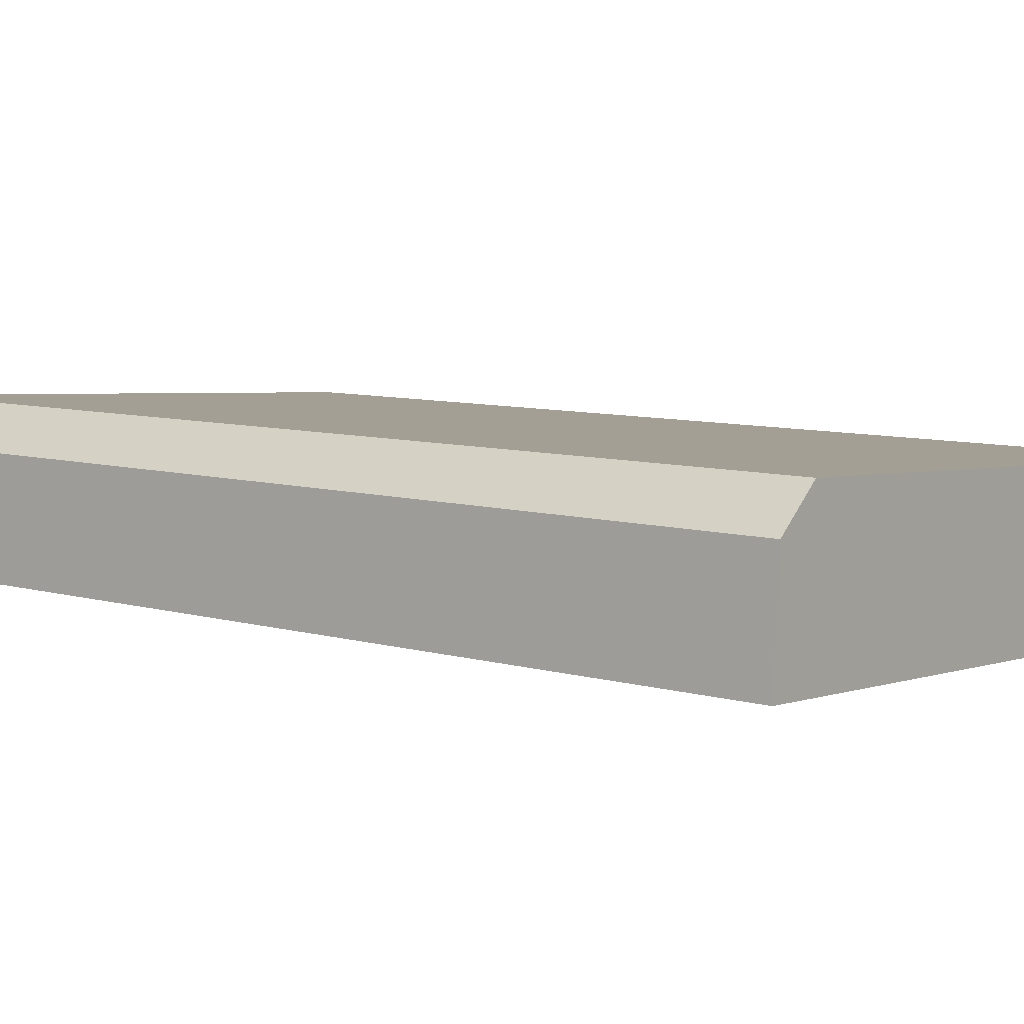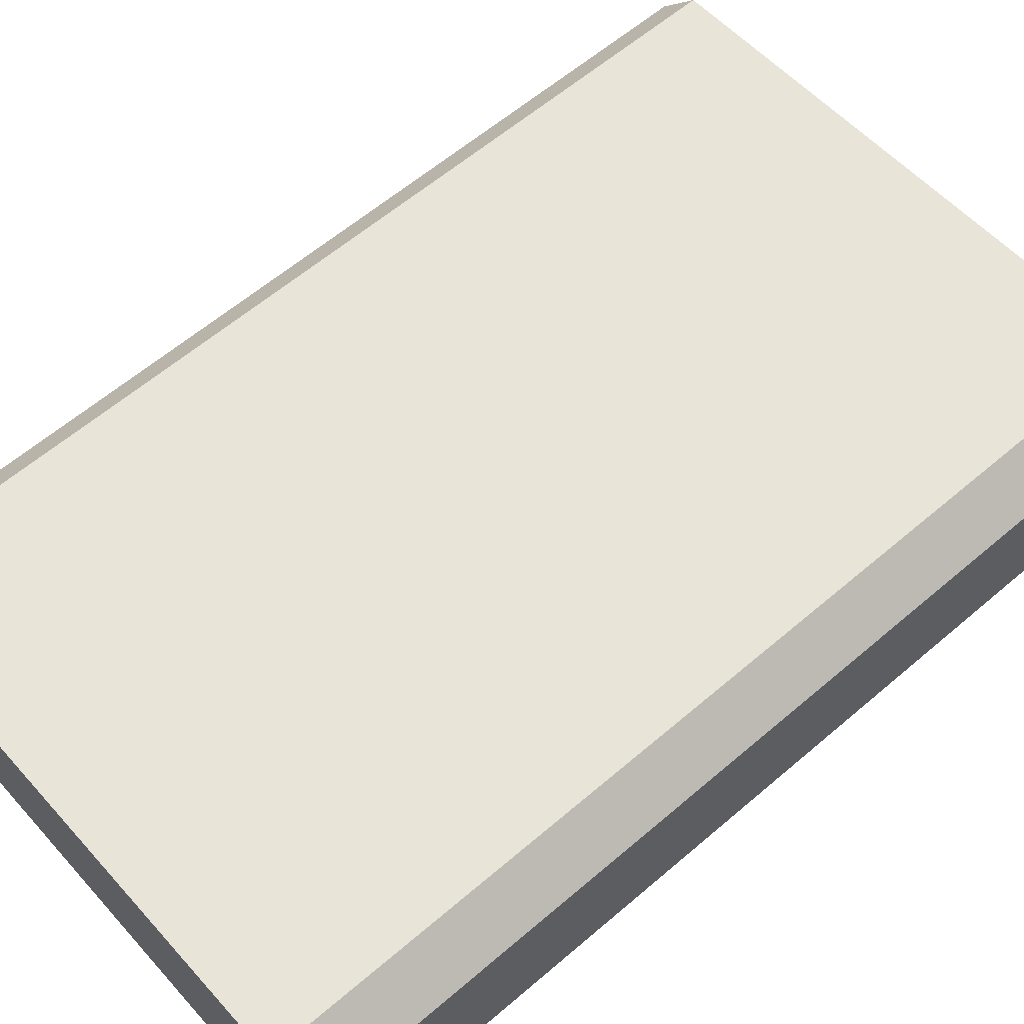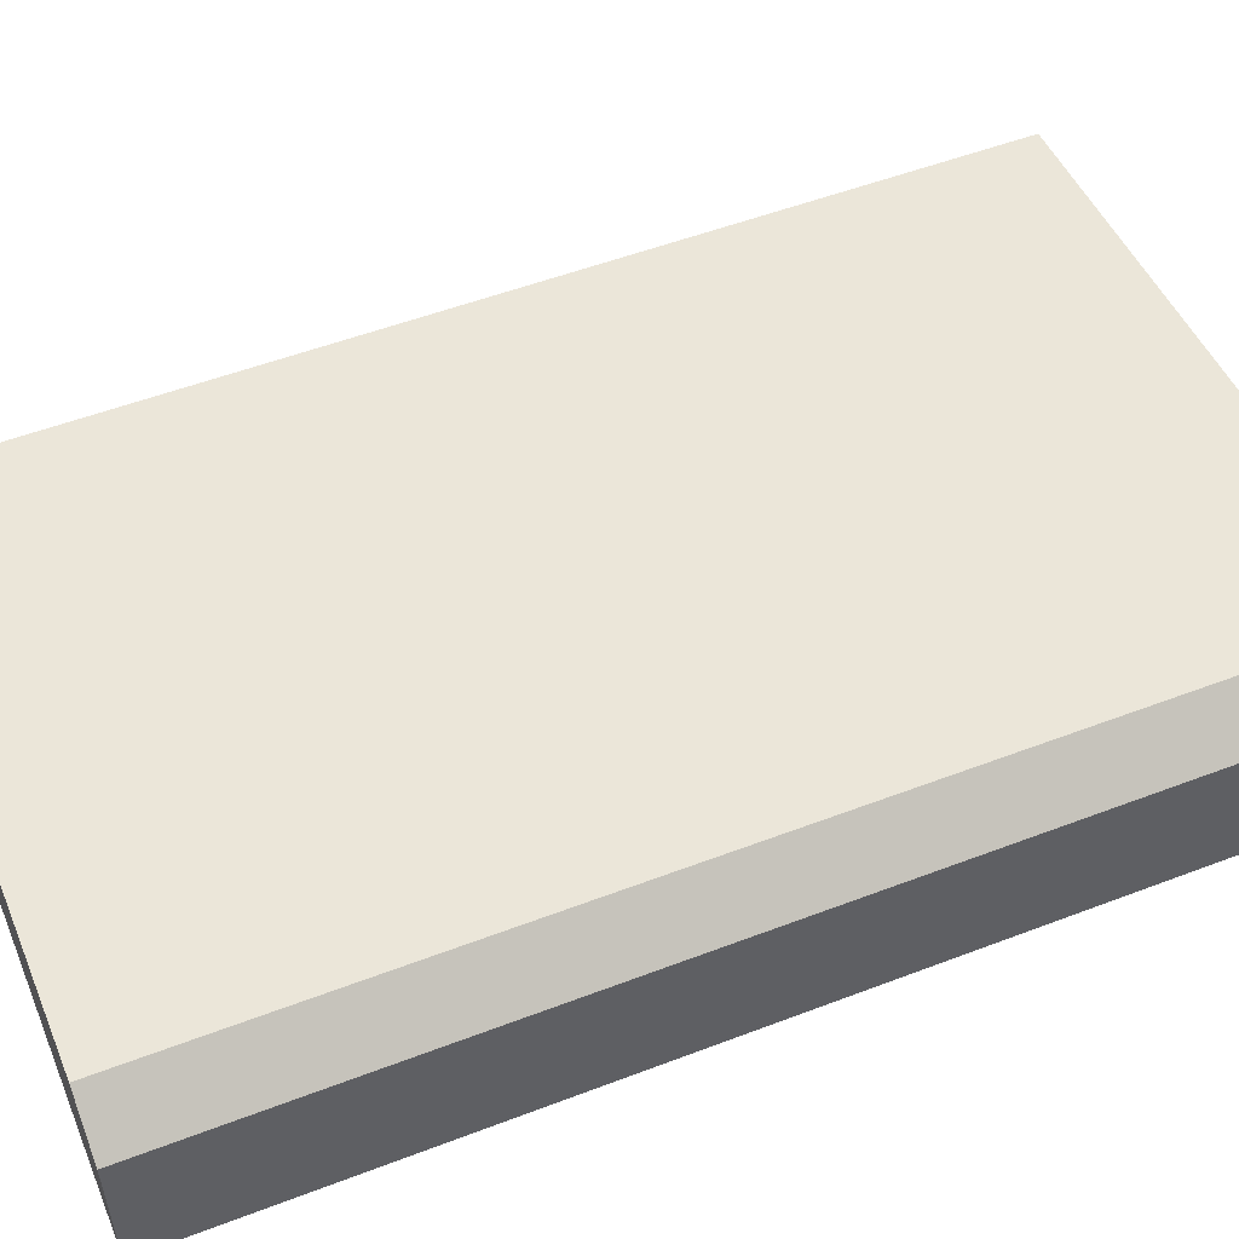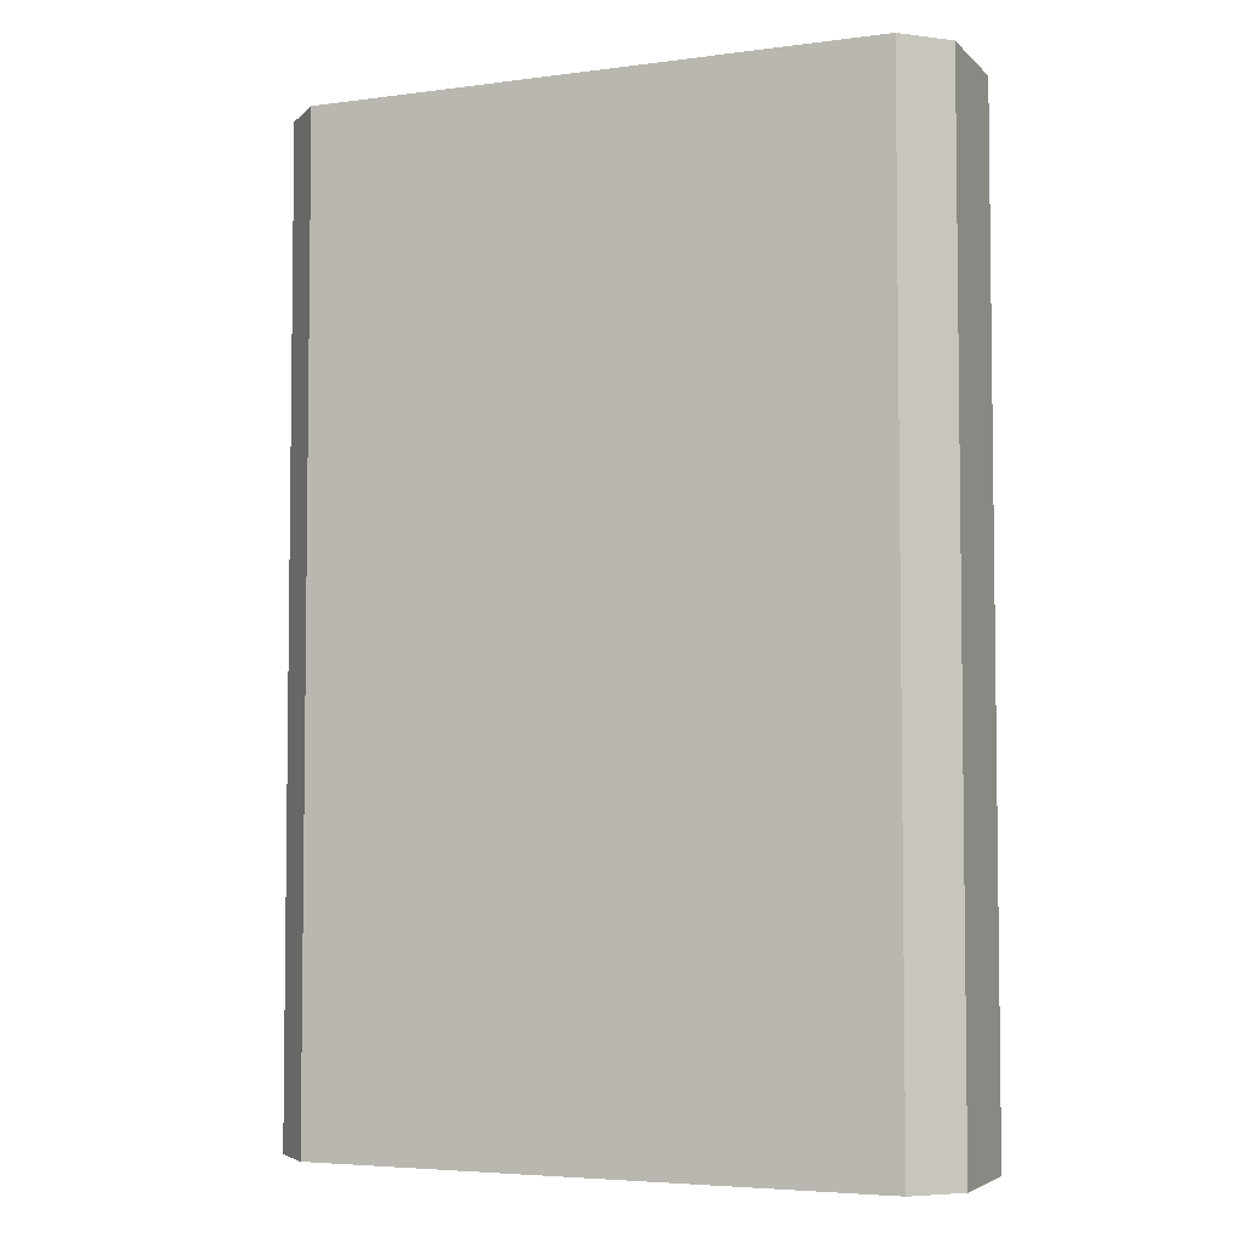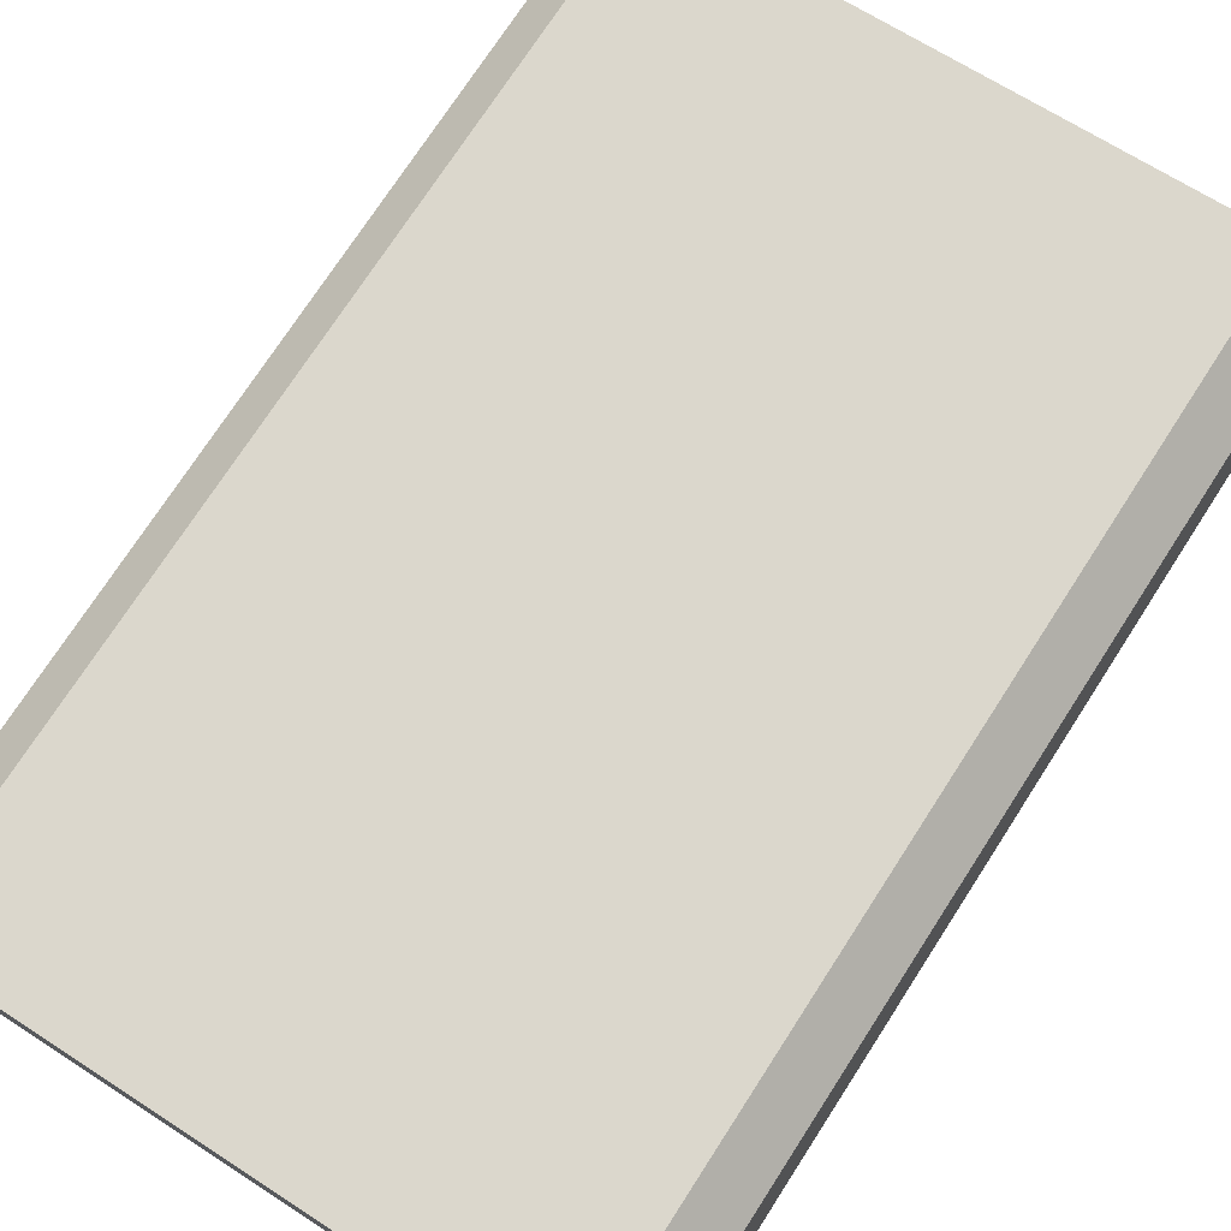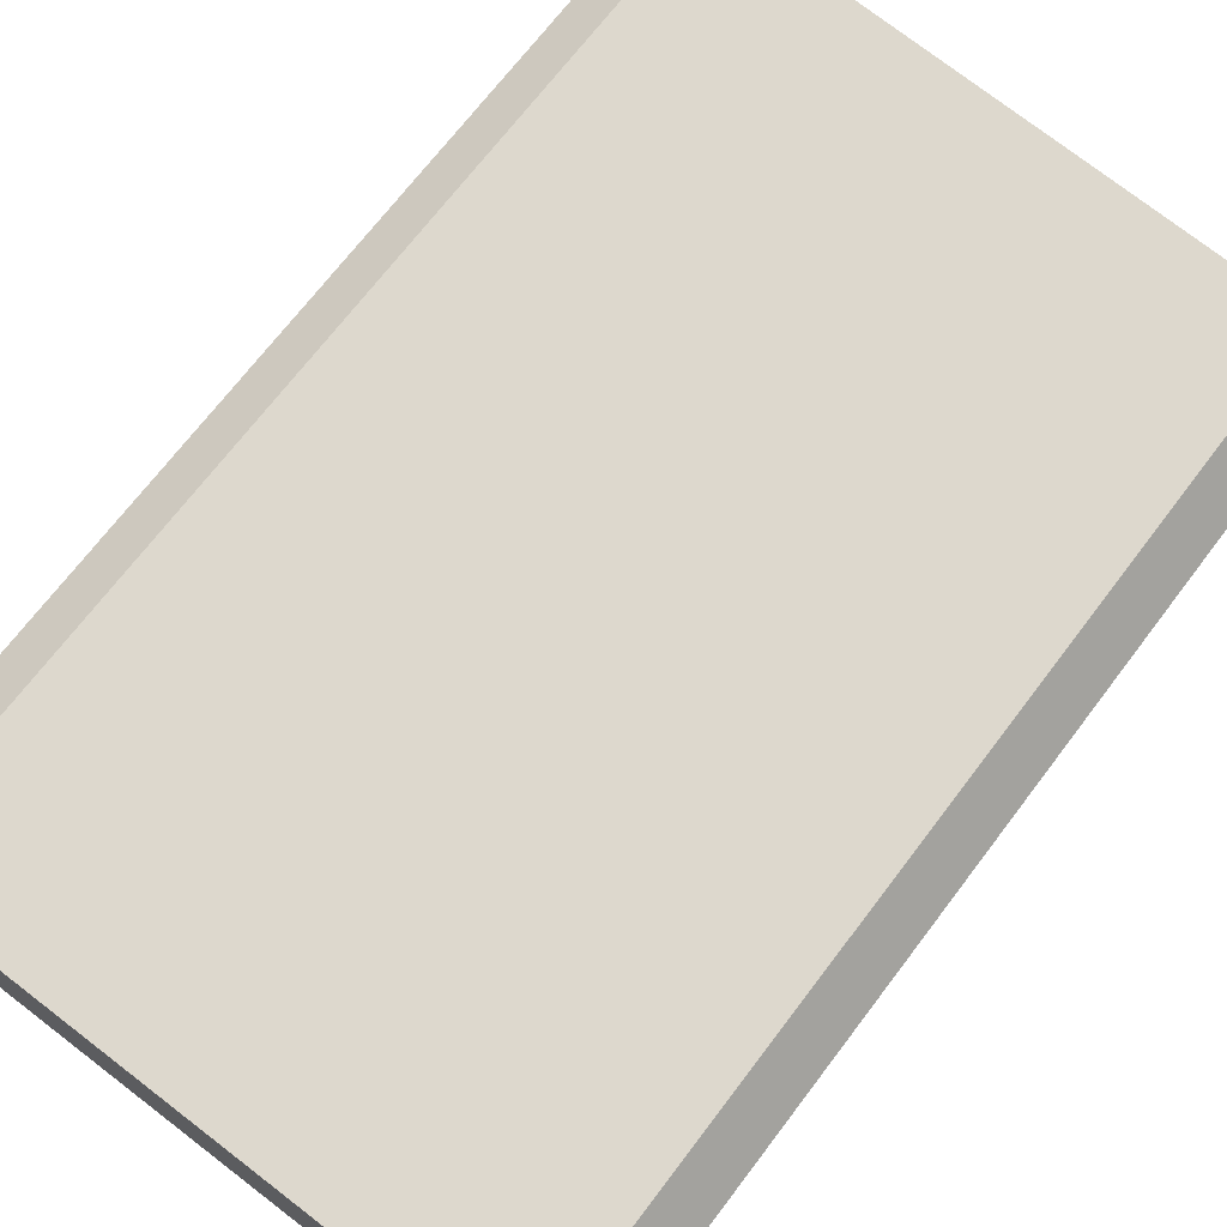
<metadata>
{"format":"obj","ext":"obj","renderer":"f3d","projection":"perspective","resolution":1024,"background":"white","views":[{"elev":8.0,"azim":-51.5,"up":"+Z"},{"elev":61.0,"azim":-131.1,"up":"+Z"},{"elev":52.4,"azim":-112.4,"up":"+Z"},{"elev":-4.7,"azim":26.7,"up":"+Y"},{"elev":74.1,"azim":-147.1,"up":"+Z"},{"elev":70.3,"azim":37.2,"up":"+Z"}]}
</metadata>
<code>
v  0.034 4.757 0.557
v  3.164 4.757 -0.205
v  0 4.757 2.913e-16
v  0.251 4.757 0.74
v  3.014 4.757 0.55
v  3.2 4.757 0.337
v  3.2 -2.064e-17 0.337
v  3.164 1.255e-17 -0.205
v  0 0 0
v  0.034 -3.411e-17 0.557
v  0.251 -4.531e-17 0.74
v  3.014 -3.368e-17 0.55
g defaultobject
f 1 2 3
f 2 1 4
f 2 4 5
f 2 5 6
f 7 2 6
f 2 7 8
f 8 3 2
f 3 8 9
f 9 1 3
f 1 9 10
f 10 4 1
f 4 10 11
f 11 5 4
f 5 11 12
f 12 6 5
f 6 12 7
f 7 9 8
f 9 7 12
f 9 12 11
f 9 11 10

</code>
